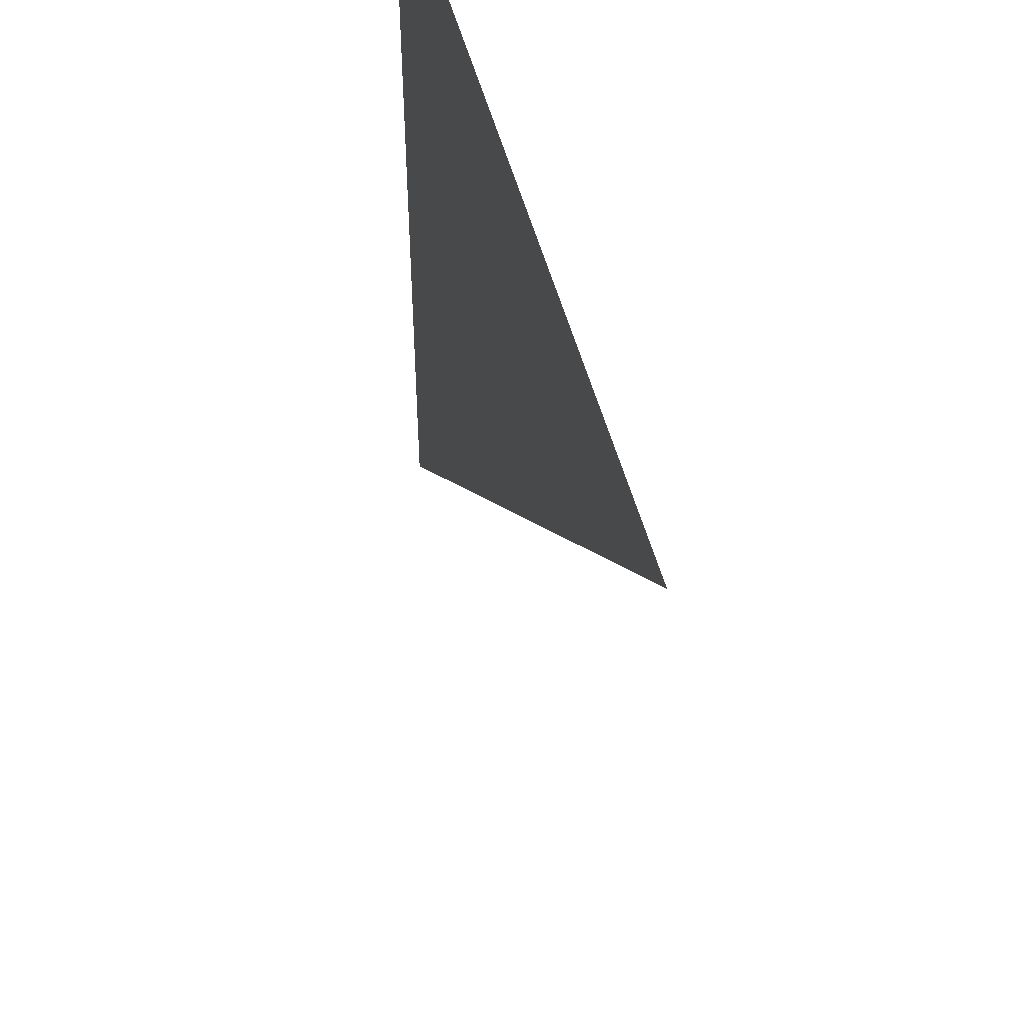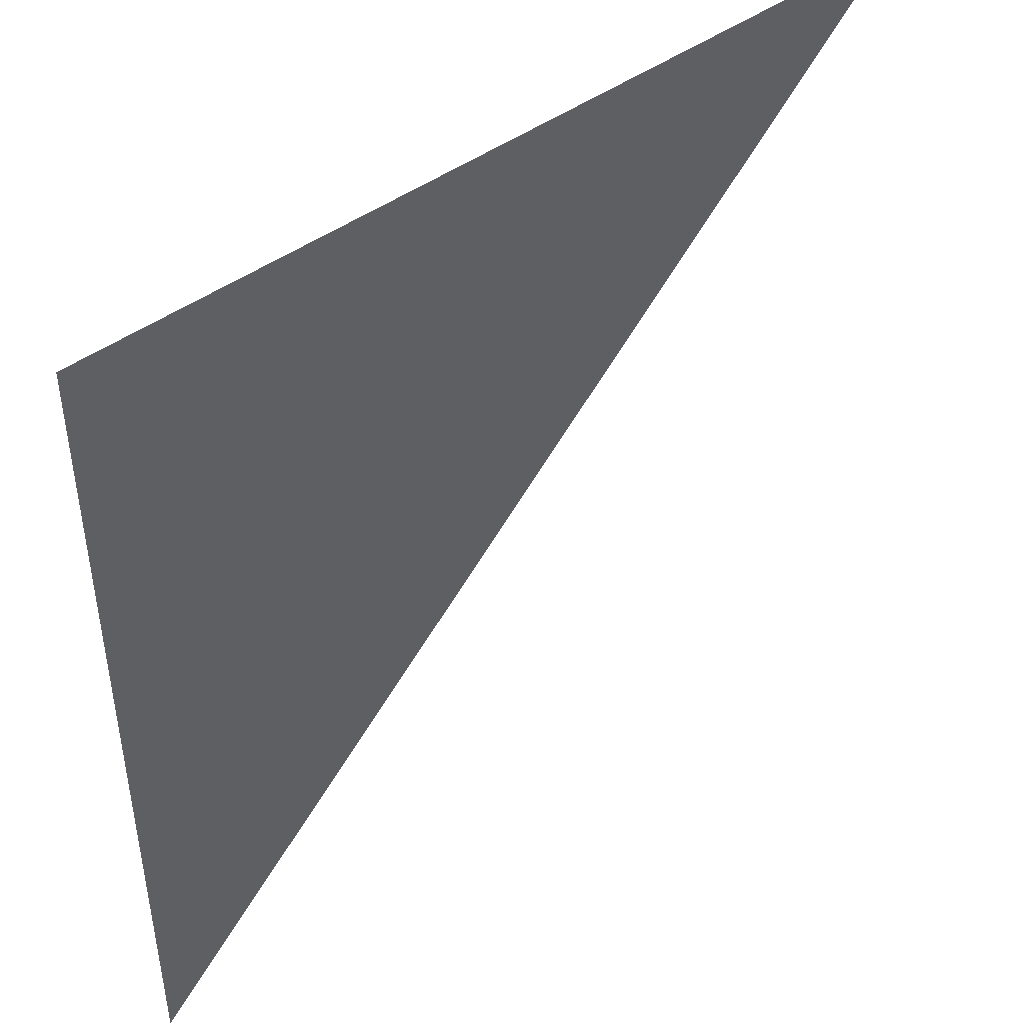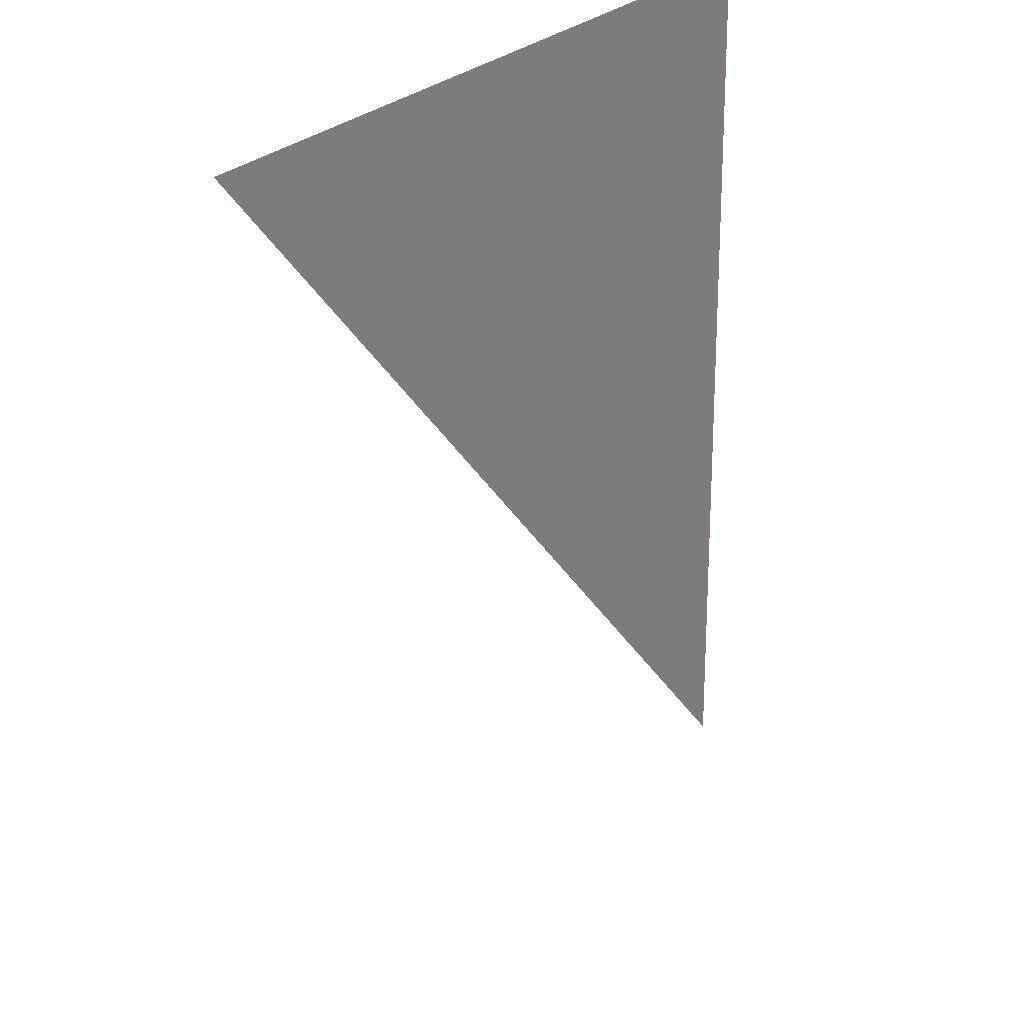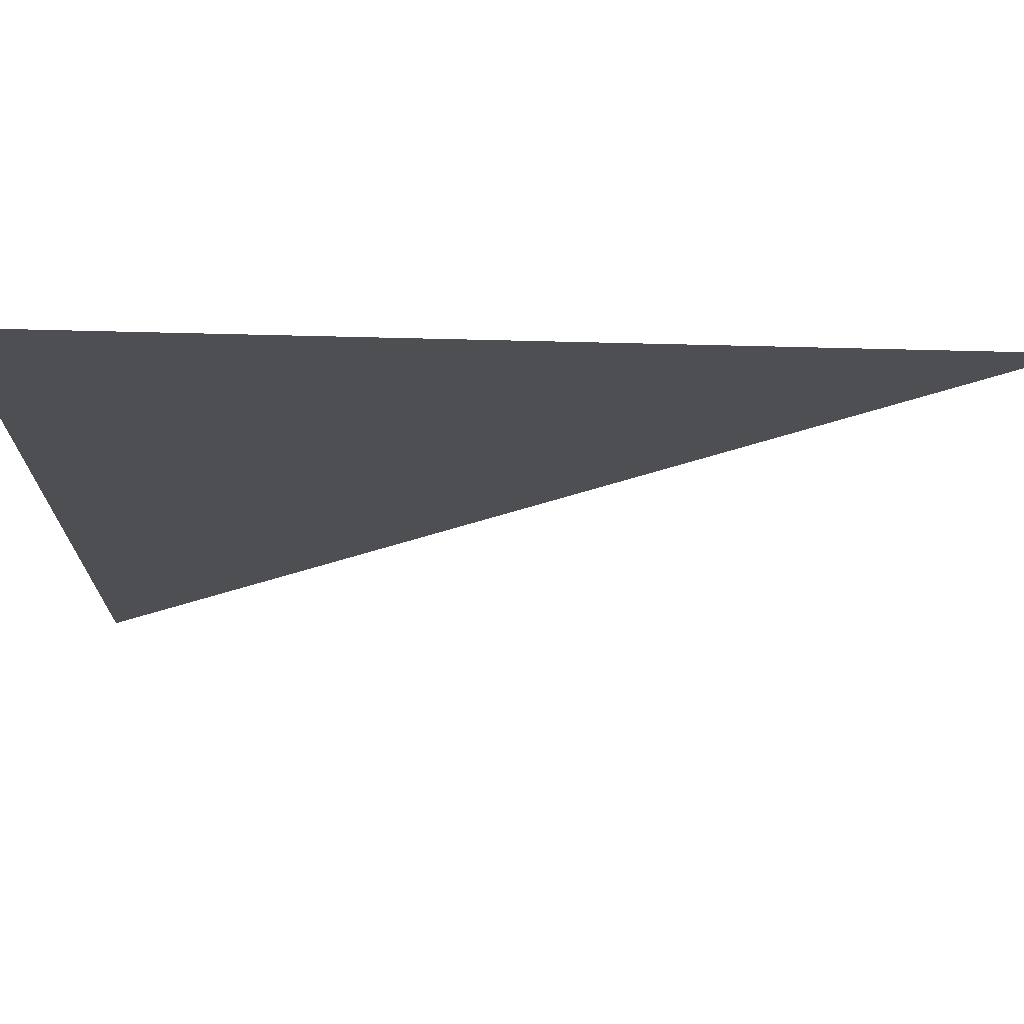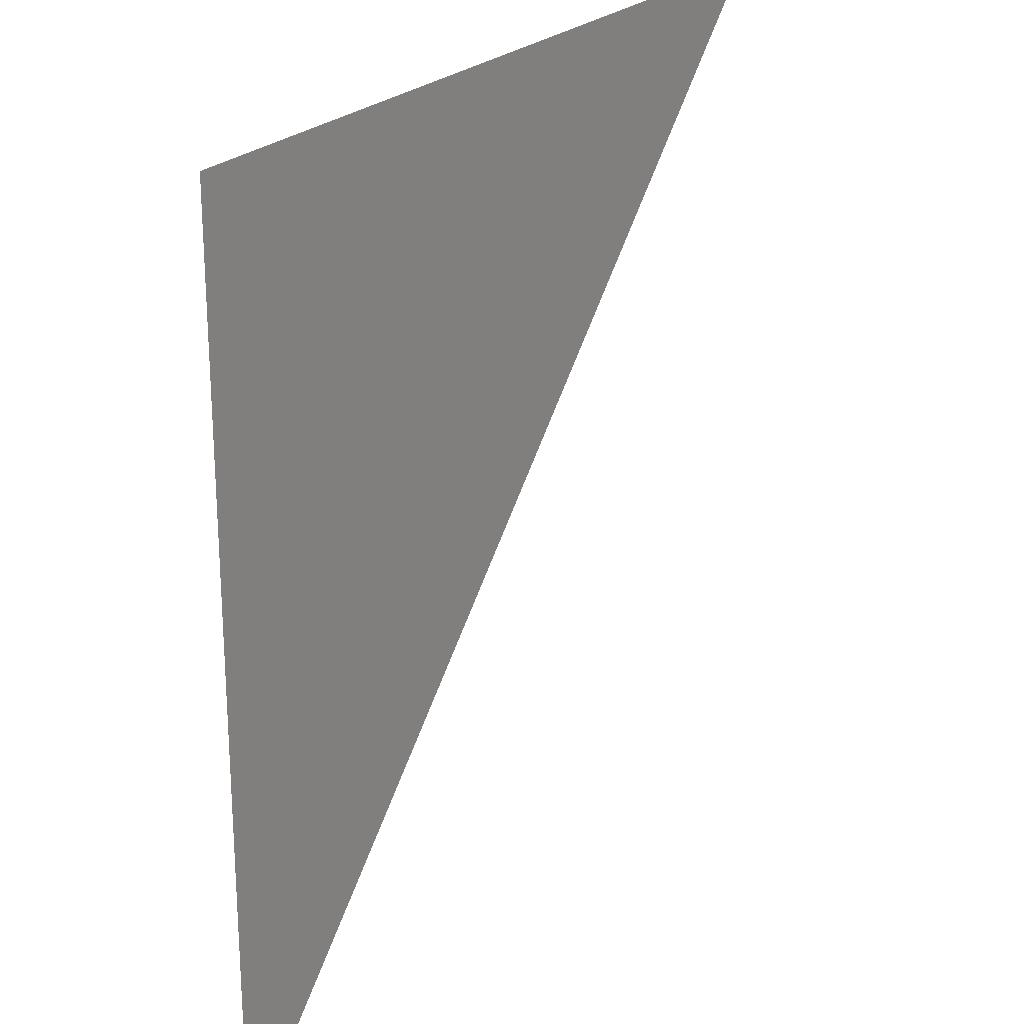
<metadata>
{"format":"obj","ext":"obj","renderer":"f3d","projection":"perspective","resolution":1024,"background":"white","views":[{"elev":51.0,"azim":75.6,"up":"+Z"},{"elev":46.0,"azim":-39.6,"up":"+Z"},{"elev":24.0,"azim":120.0,"up":"+Z"},{"elev":72.3,"azim":1.4,"up":"+Z"},{"elev":23.7,"azim":-58.3,"up":"+Z"}]}
</metadata>
<code>
o Triangle1_Cube.005
v 0 0 0.8
v 0 0 0
v 0.8 0 0.8
f 3 1 2

</code>
